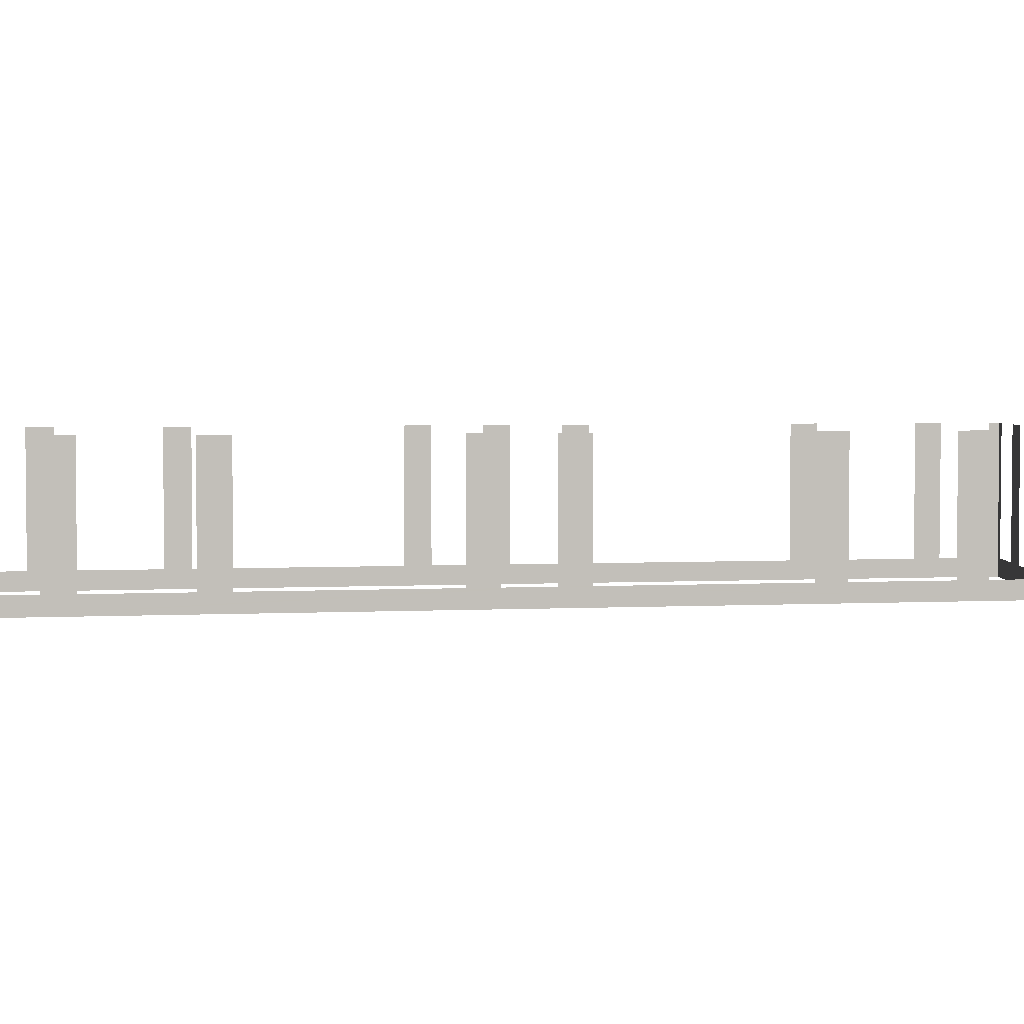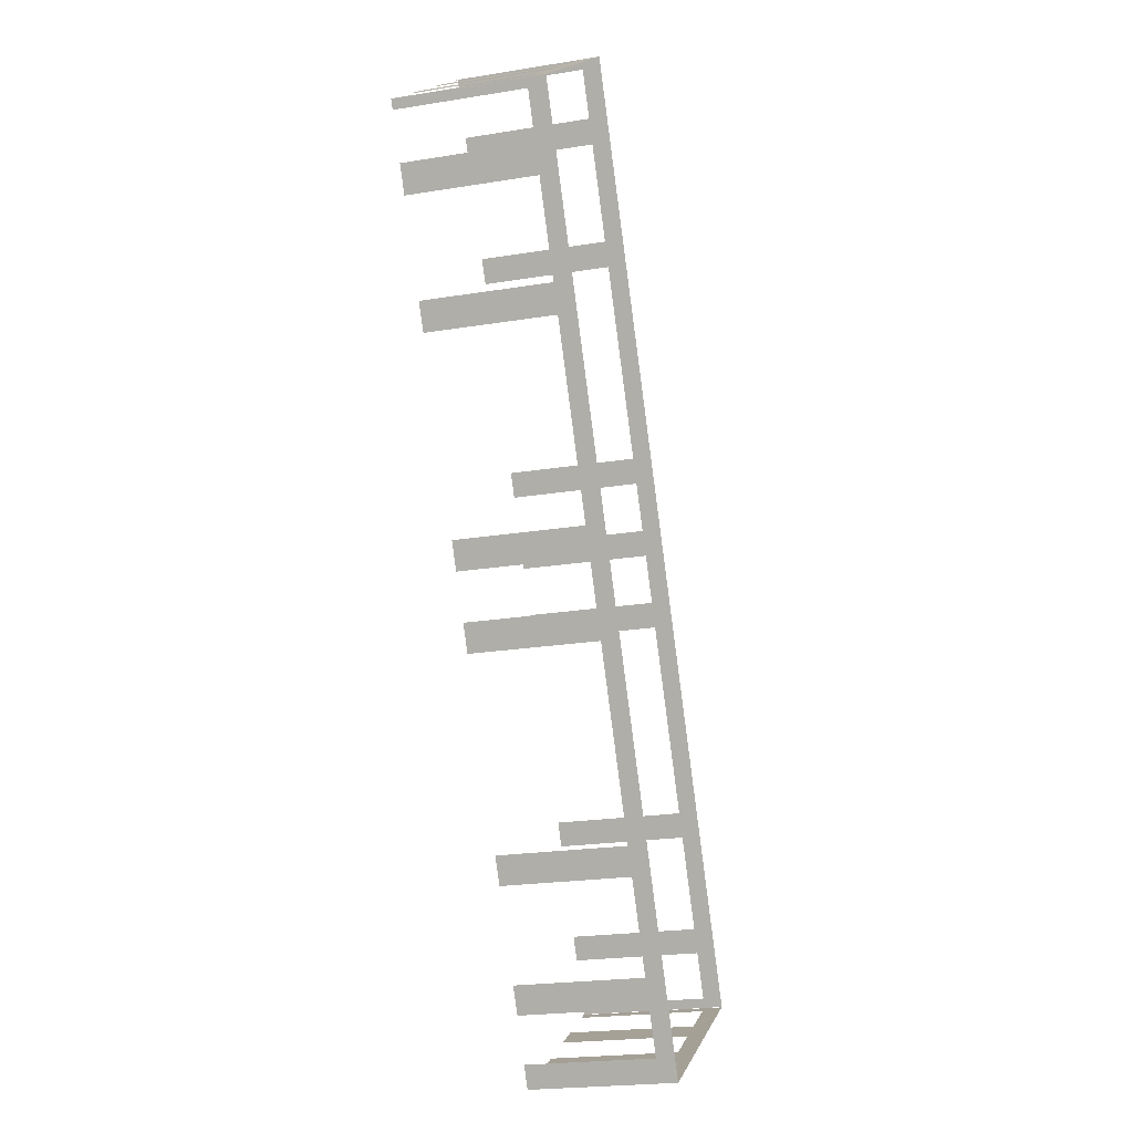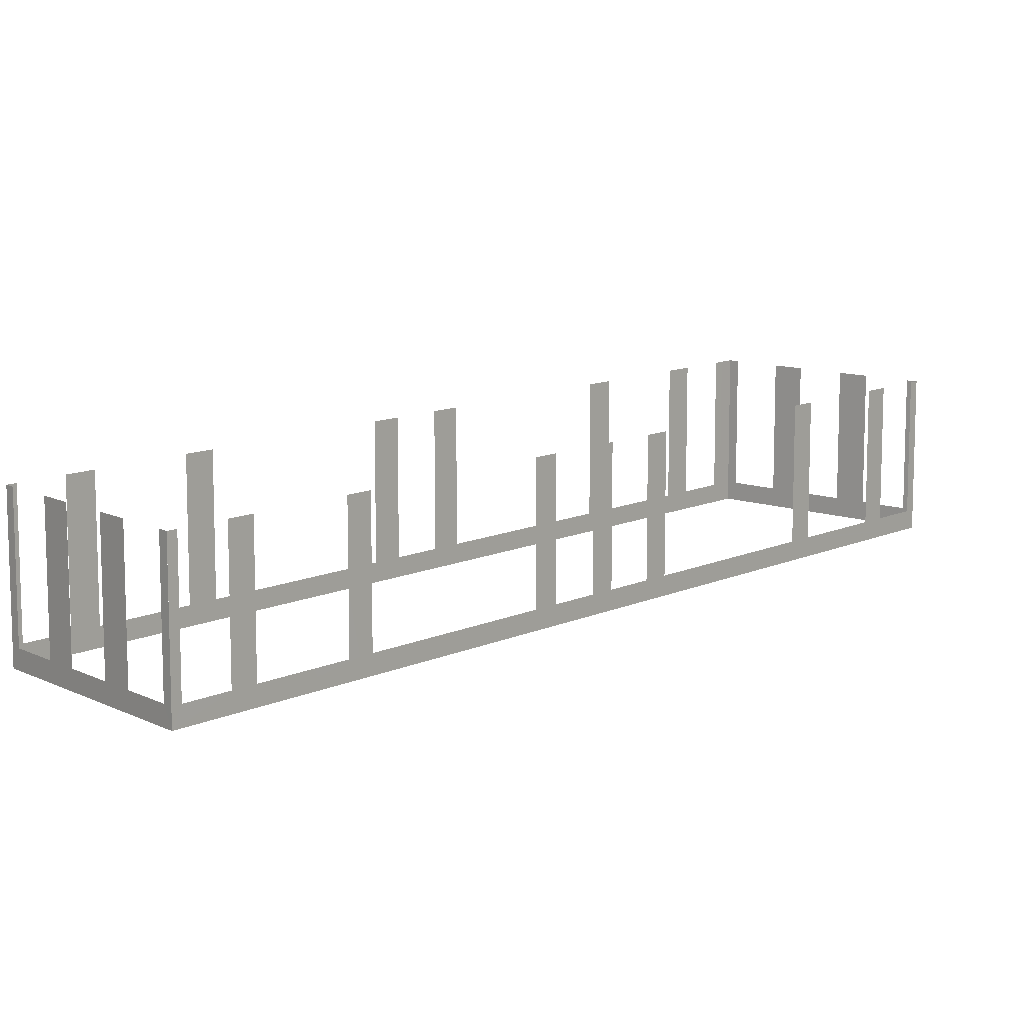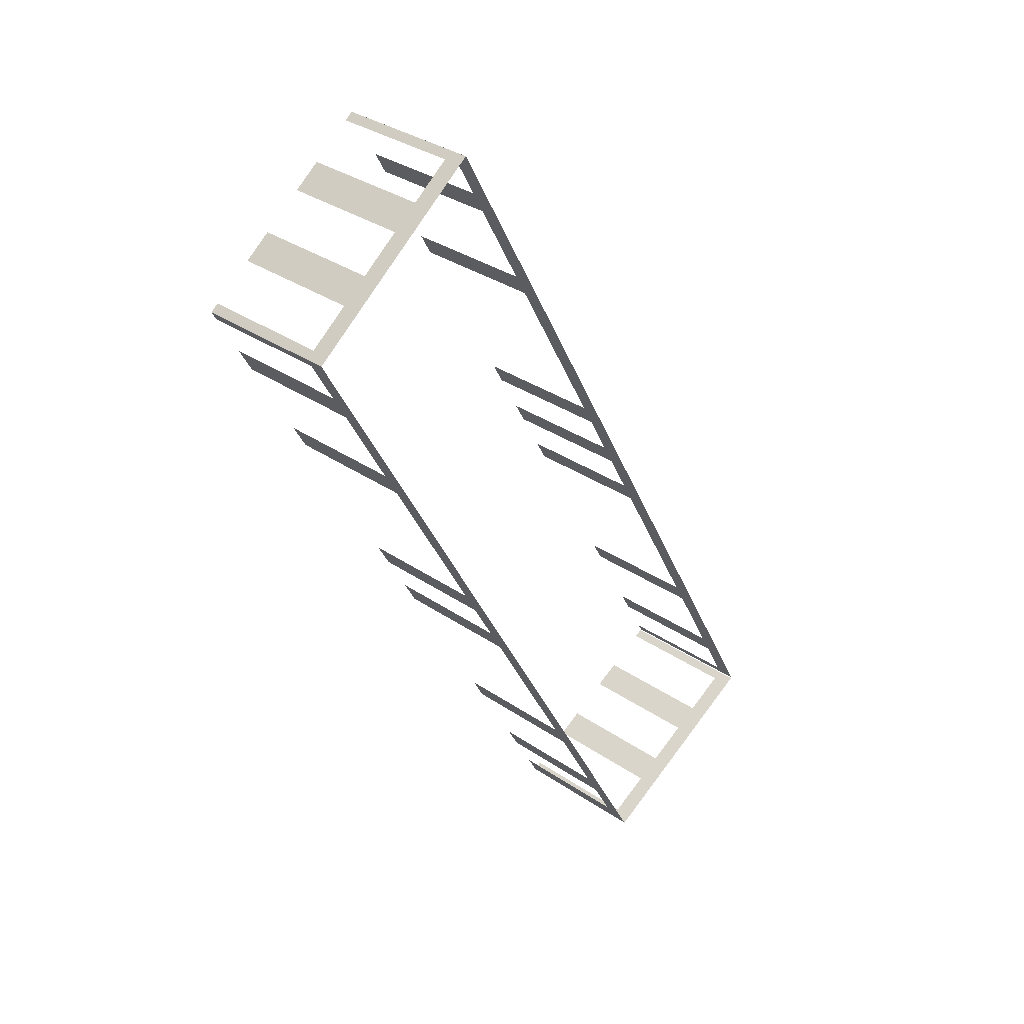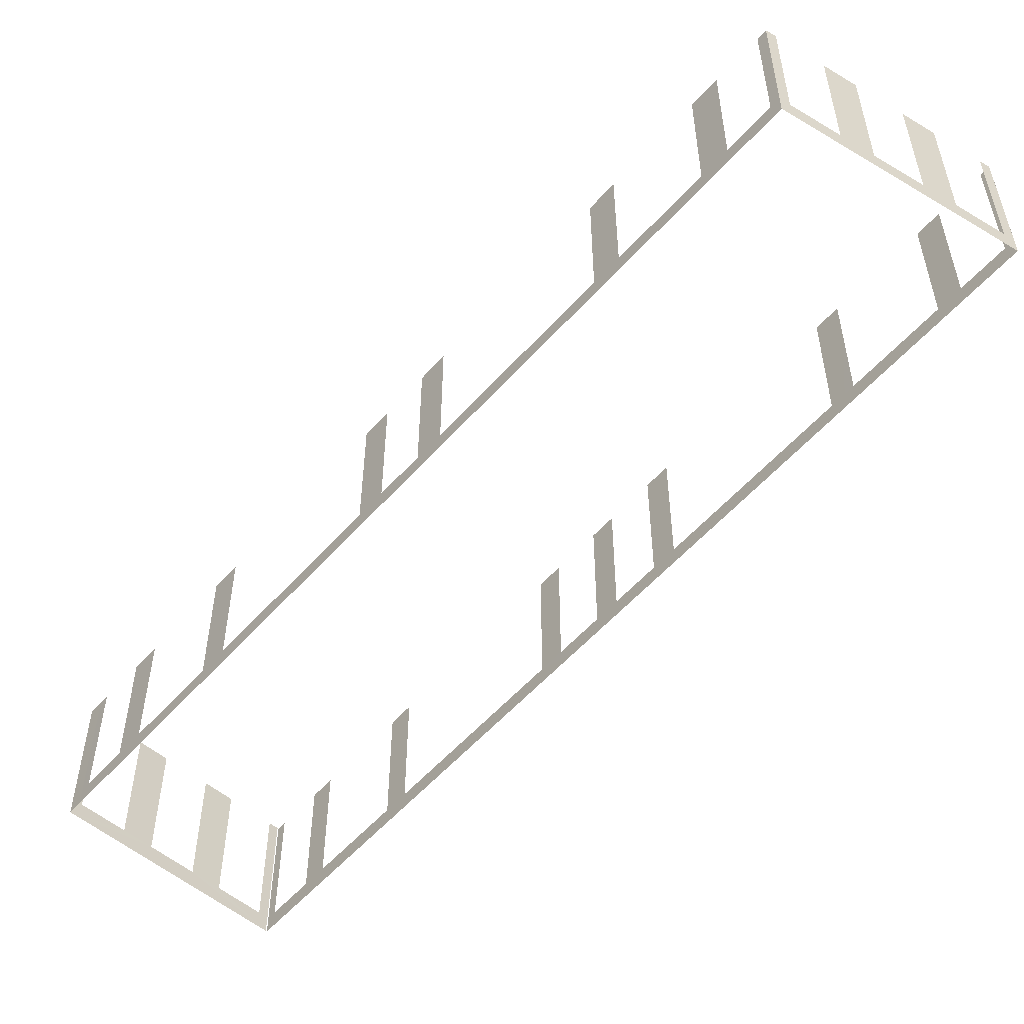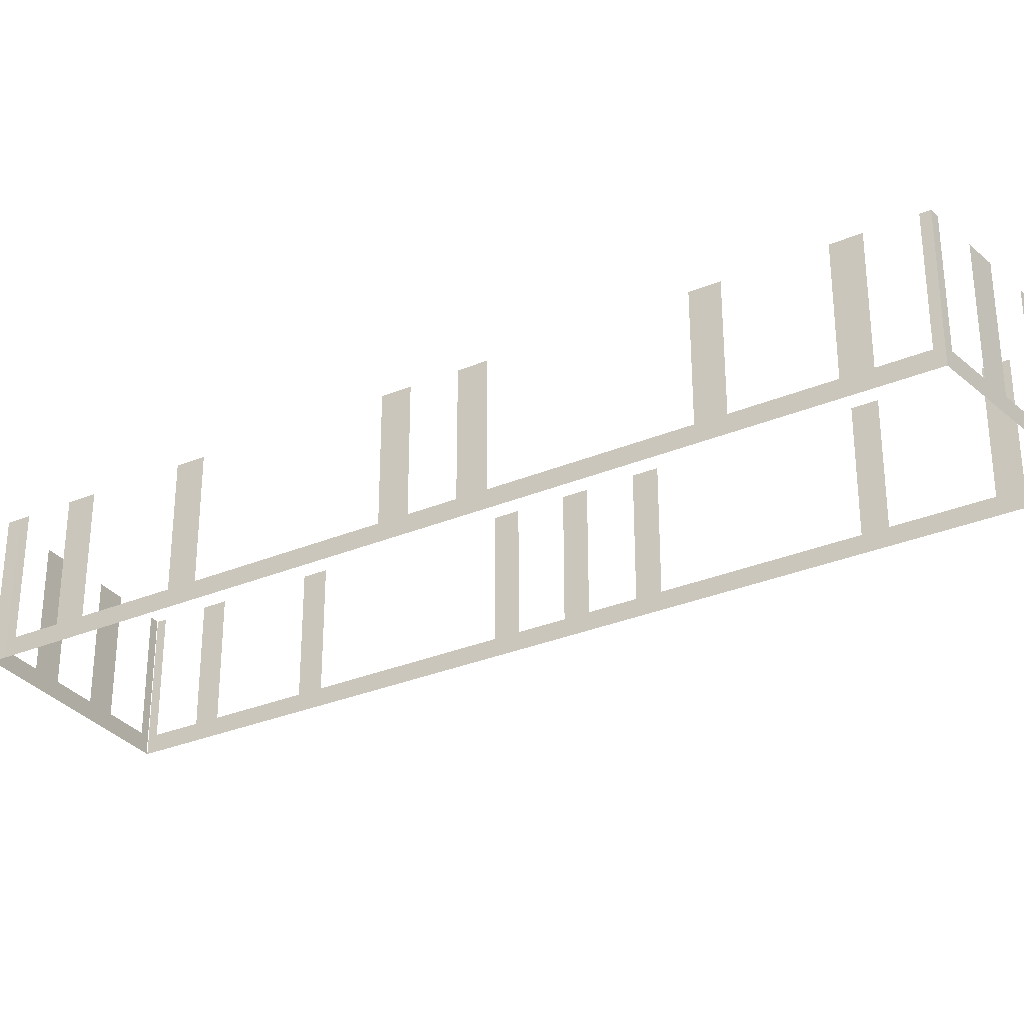
<metadata>
{"format":"obj","ext":"obj","renderer":"f3d","projection":"perspective","resolution":1024,"background":"white","views":[{"elev":3.6,"azim":51.9,"up":"+Z"},{"elev":-21.8,"azim":106.0,"up":"+Y"},{"elev":11.3,"azim":-166.9,"up":"+Z"},{"elev":33.6,"azim":132.9,"up":"+Y"},{"elev":-55.7,"azim":110.7,"up":"+Z"},{"elev":-30.9,"azim":92.5,"up":"+Z"}]}
</metadata>
<code>
o geometryt000010000010000110010110000110000100110010110010st119
v 206.9 -330.7 291.4
v 207.2 -330.8 295.9
v 206.9 -330.7 295.9
v 205.4 -329.9 291.4
v 207.2 -330.8 290.8
v 205.4 -329.9 295.9
v 204.5 -329.3 295.9
v 204.5 -329.3 291.4
v 203 -328.6 291.4
v 203 -328.6 295.9
v 202 -328 295.9
v 202 -328 291.4
v 200.3 -327.1 290.8
v 200.6 -327.2 291.4
v 200.6 -327.2 295.9
v 200.3 -327.1 295.9
v 200.4 -326.8 291.4
v 200.2 -327.1 295.9
v 200.4 -326.8 295.9
v 201.2 -325.3 291.4
v 200.2 -327.1 290.8
v 201.2 -325.3 295.9
v 201.6 -324.5 295.9
v 201.6 -324.5 291.4
v 203.2 -321.6 291.4
v 203.2 -321.6 295.9
v 203.6 -320.8 295.9
v 203.6 -320.8 291.4
v 206.8 -314.9 291.4
v 207.6 -313.5 290.8
v 206.8 -314.9 295.9
v 207.2 -314.1 295.9
v 207.2 -314.1 291.4
v 208 -312.7 291.4
v 208 -312.7 295.9
v 208.4 -311.9 295.9
v 208.4 -311.9 291.4
v 209.2 -310.4 291.4
v 209.2 -310.4 295.9
v 209.7 -309.6 295.9
v 209.7 -309.6 291.4
v 211.3 -306.6 290.8
v 212.9 -303.8 291.4
v 212.9 -303.8 295.9
v 213.3 -303 295.9
v 213.3 -303 291.4
v 214.7 -300.3 290.8
v 214.9 -300 291.4
v 214.9 -300 295.9
v 215.3 -299.3 295.9
v 215.3 -299.3 291.4
v 216.1 -297.8 291.4
v 216.3 -297.5 290.8
v 216.1 -297.8 295.9
v 216.3 -297.5 295.9
v 207.2 -330.8 290.8
v 207.4 -330.4 290.8
v 207.4 -330.4 295.9
v 207.2 -330.8 295.9
v 222.5 -302.6 291.4
v 222.6 -302.3 295.9
v 222.5 -302.6 295.9
v 221.7 -304.1 291.4
v 222.6 -302.3 290.8
v 221.7 -304.1 295.9
v 221.2 -305 295.9
v 221.2 -305 291.4
v 219.6 -307.9 291.4
v 219.6 -307.9 295.9
v 219.1 -308.8 295.9
v 219.1 -308.8 291.4
v 215.9 -314.7 291.4
v 215.9 -314.7 295.9
v 215.4 -315.6 295.9
v 215.4 -315.6 291.4
v 214.6 -317.1 291.4
v 207.4 -330.4 290.8
v 214.6 -317.1 295.9
v 214.1 -318 295.9
v 214.1 -318 291.4
v 211 -323.9 291.4
v 211 -323.9 295.9
v 210.5 -324.8 295.9
v 210.5 -324.8 291.4
v 208.9 -327.7 291.4
v 208.9 -327.7 295.9
v 208.4 -328.6 295.9
v 208.4 -328.6 291.4
v 207.6 -330.1 291.4
v 207.6 -330.1 295.9
v 207.4 -330.4 295.9
v 216.5 -297.7 291.4
v 216.3 -297.5 295.9
v 216.5 -297.7 295.9
v 217.9 -298.7 291.4
v 216.3 -297.5 290.8
v 217.9 -298.7 295.9
v 218.8 -299.4 295.9
v 218.8 -299.4 291.4
v 219.6 -300 290.8
v 220.1 -300.4 291.4
v 220.1 -300.4 295.9
v 221 -301.1 295.9
v 221 -301.1 291.4
v 222.3 -302.1 291.4
v 222.6 -302.3 290.8
v 222.3 -302.1 295.9
v 222.6 -302.3 295.9
f 1 2 3
f 4 5 1
f 2 1 5
f 6 7 4
f 7 8 4
f 8 5 4
f 8 9 5
f 10 11 9
f 11 12 9
f 12 13 9
f 9 13 5
f 14 13 12
f 15 16 14
f 16 13 14
f 17 18 19
f 22 23 20
f 23 24 20
f 20 24 21
f 21 24 25
f 26 27 25
f 27 28 25
f 28 21 25
f 30 21 28
f 31 32 29
f 32 33 29
f 33 30 29
f 34 30 33
f 35 36 34
f 36 37 34
f 39 40 38
f 40 41 38
f 42 38 41
f 42 30 38
f 49 50 48
f 50 51 48
f 48 51 47
f 52 53 51
f 51 53 47
f 54 55 52
f 56 57 58
f 56 58 59
f 60 61 62
f 63 64 60
f 61 60 64
f 65 66 63
f 66 67 63
f 67 64 63
f 67 68 64
f 69 70 68
f 70 71 68
f 68 71 64
f 71 72 64
f 73 74 72
f 74 75 72
f 72 75 64
f 76 77 75
f 75 77 64
f 78 79 76
f 79 80 76
f 81 77 80
f 82 83 81
f 83 84 81
f 84 77 81
f 85 77 84
f 86 87 85
f 87 88 85
f 88 77 85
f 89 77 88
f 90 91 89
f 91 77 89
f 92 93 94
f 95 96 92
f 93 92 96
f 97 98 95
f 98 99 95
f 99 100 95
f 95 100 96
f 99 101 100
f 102 103 101
f 103 104 101
f 101 104 100
f 105 106 104
f 104 106 100
f 107 108 105
f 108 106 105
f 20 21 17
f 18 17 21
f 29 30 28
f 37 30 34
f 38 30 37
f 41 43 42
f 44 45 43
f 45 46 43
f 43 46 47
f 42 43 47
f 46 48 47
f 55 53 52
f 80 77 76

</code>
